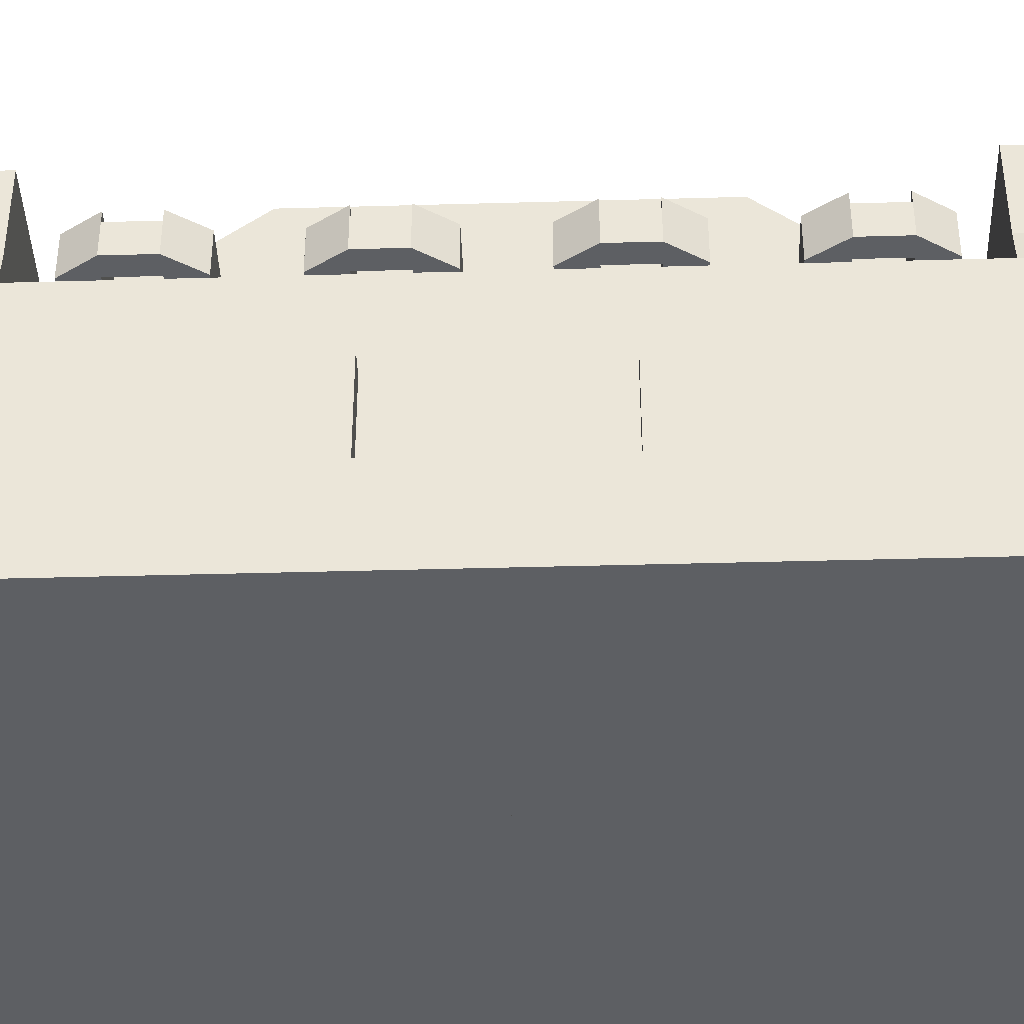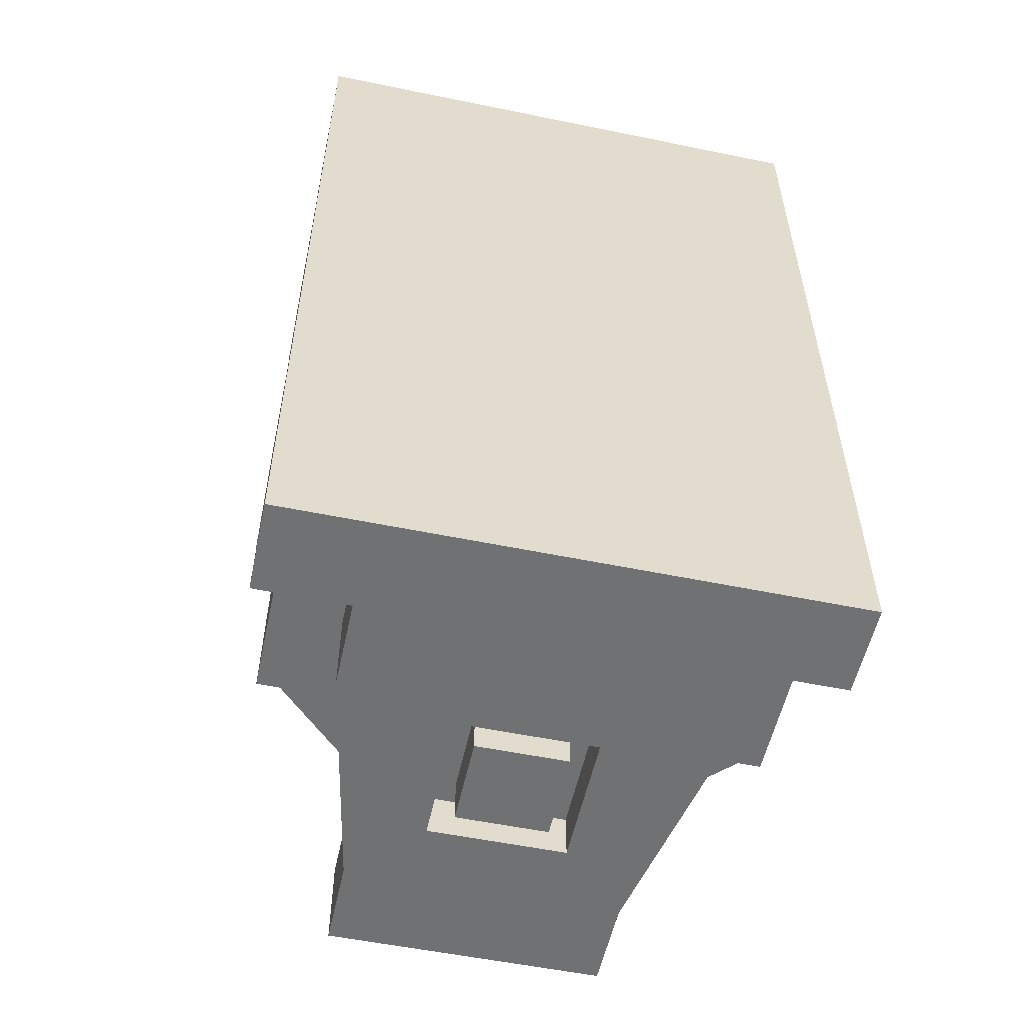
<metadata>
{"format":"obj","ext":"obj","renderer":"f3d","projection":"perspective","resolution":1024,"background":"white","views":[{"elev":-40.0,"azim":92.0,"up":"+Y"},{"elev":-55.2,"azim":-12.2,"up":"+Z"}]}
</metadata>
<code>
o electricityIn1
v 0.75 0.75 -1.75
v 0.75 0.25 -1.75
v 0.75 0.25 -2
v 0.25 0.75 -1.75
v 0.25 0.75 -2
v 0.25 0.25 -1.75
v 0.25 0.25 -2
v 0.75 0.75 -2
f 8 1 2 3
f 6 4 5 7
f 4 1 8 5
f 3 2 6 7
f 5 8 3 7
o supporterN1
v 1.25 1.25 -1.5
v 1.25 1.25 -2
v 1.5 0 -1.5
v 1.5 0 -2
v -0.25 1.25 -1.5
v -0.25 1.25 -2
v -0.5 0 -1.5
v -0.5 0 -2
v 0.875 0.875 -2
v 0.875 0.125 -1.75
v 0.875 0.125 -2
v 0.125 0.125 -1.75
v 0.875 0.875 -1.75
v 0.125 0.875 -2
v 0.125 0.125 -2
v 0.125 0.875 -1.75
f 10 9 11 12
f 15 13 14 16
f 11 9 13 15
f 18 21 17 19
f 22 24 20 23
f 17 21 24 22
f 20 18 19 23
f 14 10 17 22
f 22 23 16 14
f 23 19 12 16
f 17 10 12 19
f 24 21 18 20
o supporterS1
v 1.25 1.25 3
v 1.25 1.25 2.5
v 1.5 0 3
v 1.5 0 2.5
v -0.25 1.25 3
v -0.25 1.25 2.5
v -0.5 0 2.5
v -0.5 0 3
f 27 25 29 32
f 30 26 28 31
f 32 29 30 31
f 26 25 27 28
o baseTileN
v 2 -0.5 3
v 2 -0.5 0.5
v 2 -1 3
v 2 -1 0.5
v -1 -0.5 0.5
v -1 -0.5 3
v -1 -1 0.5
v -1 -1 3
f 36 39 37 34
f 35 36 34 33
f 40 35 33 38
f 39 40 38 37
f 38 33 34 37
f 39 36 35 40
o supporterN2
v 1.25 1.75 -1.5
v 1.25 1.75 -2
v 1.25 1.25 -1.5
v 1.25 1.25 -2
v -0.25 1.75 -2
v -0.25 1.75 -1.5
v -0.25 1.25 -2
v -0.25 1.25 -1.5
f 44 47 45 42
f 43 44 42 41
f 48 43 41 46
f 47 48 46 45
f 46 41 42 45
f 47 44 43 48
o supporterN4
v 1.5 0 -1.5
v 1.5 0 -2
v 1.5 -0.5 -1.5
v 1.5 -0.5 -2
v -0.5 0 -2
v -0.5 0 -1.5
v -0.5 -0.5 -2
v -0.5 -0.5 -1.5
f 52 55 53 50
f 51 52 50 49
f 55 56 54 53
o supporterS4
v 1.5 0 3
v 1.5 0 2.5
v 1.5 -0.5 3
v 1.5 -0.5 2.5
v -0.5 0 2.5
v -0.5 0 3
v -0.5 -0.5 2.5
v -0.5 -0.5 3
f 59 60 58 57
f 64 59 57 62
f 63 64 62 61
o keel
v 0.75 1.5 2.5
v 0.75 1.5 -1.5
v 0.75 1 2.5
v 0.75 1 -1.5
v 0.25 1.5 -1.5
v 0.25 1.5 2.5
v 0.25 1 -1.5
v 0.25 1 2.5
f 67 68 66 65
f 71 72 70 69
f 70 65 66 69
o beam
v 0.75 2 1.5
v 0.75 2 -0.5
v 0.75 1.5 1.5
v 0.75 1.5 -0.5
v 0.25 2 -0.5
v 0.25 2 1.5
v 0.25 1.5 -0.5
v 0.25 1.5 1.5
f 75 76 74 73
f 79 80 78 77
f 78 73 74 77
o supporterS2
v 1.25 1.75 3
v 1.25 1.75 2.5
v 1.25 1.25 3
v 1.25 1.25 2.5
v -0.25 1.75 2.5
v -0.25 1.75 3
v -0.25 1.25 2.5
v -0.25 1.25 3
f 84 87 85 82
f 83 84 82 81
f 88 83 81 86
f 87 88 86 85
f 86 81 82 85
f 87 84 83 88
o supporterS2
v 1.25 1.75 3
v 1.25 1.75 2.5
v 1.25 1.25 3
v 1.25 1.25 2.5
v -0.25 1.75 2.5
v -0.25 1.75 3
v -0.25 1.25 2.5
v -0.25 1.25 3
f 92 95 93 90
f 91 92 90 89
f 96 91 89 94
f 95 96 94 93
f 94 89 90 93
f 95 92 91 96
o baseTileS
v 2 -0.5 0.5
v 2 -0.5 -2
v 2 -1 0.5
v 2 -1 -2
v -1 -0.5 -2
v -1 -0.5 0.5
v -1 -1 -2
v -1 -1 0.5
f 100 103 101 98
f 99 100 98 97
f 104 99 97 102
f 103 104 102 101
f 102 97 98 101
f 103 100 99 104
o baseTileS
v 2 -0.5 0.5
v 2 -0.5 -2
v 2 -1 0.5
v 2 -1 -2
v -1 -0.5 -2
v -1 -0.5 0.5
v -1 -1 -2
v -1 -1 0.5
f 108 111 109 106
f 107 108 106 105
f 112 107 105 110
f 111 112 110 109
f 110 105 106 109
f 111 108 107 112
o supporterS3
v 0.75 2 1.5
v 0.75 1.5 2.125
v 0.75 1.5 1.5
v 0.25 2 1.5
v 0.25 1.5 2.125
v 0.25 1.5 1.5
f 113 114 115
f 117 116 118
f 113 116 117 114
o supporterN3
v 0.75 2 -0.5
v 0.75 1.5 -0.5
v 0.75 1.5 -1.125
v 0.25 2 -0.5
v 0.25 1.5 -0.5
v 0.25 1.5 -1.125
f 119 120 121
f 123 122 124
f 121 124 122 119
o hookb1
v 0.25 1.5 -1.125
v 0.25 1.5 -1.312
v 0.25 1.25 -1.125
v 0.25 1.25 -1.312
v -0.25 1.5 -1.125
v -0.125 1.5 -1.312
v -0.25 1.25 -1.125
v -0.125 1.25 -1.312
f 131 129 130 132
f 129 125 126 130
f 128 127 131 132
f 127 125 129 131
f 130 126 128 132
o hookc1
v 0.25 1.5 -0.6875
v 0.25 1.5 -0.875
v 0.25 1.25 -0.6875
v 0.25 1.25 -0.875
v -0.125 1.5 -0.6875
v -0.25 1.5 -0.875
v -0.125 1.25 -0.6875
v -0.25 1.25 -0.875
f 139 137 138 140
f 137 133 134 138
f 136 135 139 140
f 135 133 137 139
f 138 134 136 140
o hooka1
v 0.25 1.5 -0.875
v 0.25 1.5 -1.125
v 0.25 1.25 -0.875
v 0.25 1.25 -1.125
v 0.125 1.5 -1.125
v 0.125 1.5 -0.875
v 0.125 1.25 -1.125
v 0.125 1.25 -0.875
f 144 147 145 142
f 143 144 142 141
f 148 143 141 146
f 147 148 146 145
f 146 141 142 145
f 147 144 143 148
o hookd1
v -0.125 1.438 -0.875
v -0.125 1.438 -1.125
v -0.125 1.25 -0.875
v -0.125 1.25 -1.125
v -0.25 1.438 -1.125
v -0.25 1.438 -0.875
v -0.25 1.25 -1.125
v -0.25 1.25 -0.875
f 155 156 154 153
f 154 149 150 153
f 155 152 151 156
o hatch1
v 0.25 1 -1.5
v 0.25 0.5 -0.5
v 0.25 0.5 -1.5
v -0.25 1 -0.5
v -0.25 1 -1.5
v -0.75 0.5 -0.5
v -0.75 0.5 -1.5
v 0.25 1 -0.5
f 162 160 161 163
f 160 164 157 161
f 161 157 159 163
o pool1
v 0.125 0.5 -0.5
v 0.125 0.5 -1.5
v 0.125 -0.5 -0.5
v 0.125 -0.5 -1.5
v -0.875 0.5 -1.5
v -0.875 0.5 -0.5
v -0.875 -0.5 -1.5
v -0.875 -0.5 -0.5
f 168 171 169 166
f 171 172 170 169
f 170 165 166 169
o hookb2
v 0.25 1.5 -0.125
v 0.25 1.5 -0.3125
v 0.25 1.25 -0.125
v 0.25 1.25 -0.3125
v -0.25 1.5 -0.125
v -0.125 1.5 -0.3125
v -0.25 1.25 -0.125
v -0.125 1.25 -0.3125
f 179 177 178 180
f 177 173 174 178
f 176 175 179 180
f 175 173 177 179
f 178 174 176 180
o hookc2
v 0.25 1.5 0.3125
v 0.25 1.5 0.125
v 0.25 1.25 0.3125
v 0.25 1.25 0.125
v -0.125 1.5 0.3125
v -0.25 1.5 0.125
v -0.125 1.25 0.3125
v -0.25 1.25 0.125
f 187 185 186 188
f 185 181 182 186
f 184 183 187 188
f 183 181 185 187
f 186 182 184 188
o hooka2
v 0.25 1.5 0.125
v 0.25 1.5 -0.125
v 0.25 1.25 0.125
v 0.25 1.25 -0.125
v 0.125 1.5 -0.125
v 0.125 1.5 0.125
v 0.125 1.25 -0.125
v 0.125 1.25 0.125
f 192 195 193 190
f 191 192 190 189
f 196 191 189 194
f 195 196 194 193
f 194 189 190 193
f 195 192 191 196
o hookd2
v -0.125 1.438 0.125
v -0.125 1.438 -0.125
v -0.125 1.25 0.125
v -0.125 1.25 -0.125
v -0.25 1.438 -0.125
v -0.25 1.438 0.125
v -0.25 1.25 -0.125
v -0.25 1.25 0.125
f 203 204 202 201
f 202 197 198 201
f 203 200 199 204
o hatch2
v 0.25 1 0.5
v 0.25 1 -0.5
v 0.25 0.5 0.5
v 0.25 0.5 -0.5
v -0.25 1 0.5
v -0.25 1 -0.5
v -0.75 0.5 0.5
v -0.75 0.5 -0.5
f 211 209 210 212
f 209 205 206 210
o pool2
v 0.125 0.5 0.5
v 0.125 0.5 -0.5
v 0.125 -0.5 0.5
v 0.125 -0.5 -0.5
v -0.875 0.5 -0.5
v -0.875 0.5 0.5
v -0.875 -0.5 -0.5
v -0.875 -0.5 0.5
f 219 220 218 217
f 218 213 214 217
o hookb3
v 0.25 1.5 0.875
v 0.25 1.5 0.6875
v 0.25 1.25 0.875
v 0.25 1.25 0.6875
v -0.25 1.5 0.875
v -0.125 1.5 0.6875
v -0.25 1.25 0.875
v -0.125 1.25 0.6875
f 227 225 226 228
f 225 221 222 226
f 224 223 227 228
f 223 221 225 227
f 226 222 224 228
o hookc3
v 0.25 1.5 1.312
v 0.25 1.5 1.125
v 0.25 1.25 1.312
v 0.25 1.25 1.125
v -0.125 1.5 1.312
v -0.25 1.5 1.125
v -0.125 1.25 1.312
v -0.25 1.25 1.125
f 235 233 234 236
f 233 229 230 234
f 232 231 235 236
f 231 229 233 235
f 234 230 232 236
o hooka3
v 0.25 1.5 1.125
v 0.25 1.5 0.875
v 0.25 1.25 1.125
v 0.25 1.25 0.875
v 0.125 1.5 0.875
v 0.125 1.5 1.125
v 0.125 1.25 0.875
v 0.125 1.25 1.125
f 240 243 241 238
f 239 240 238 237
f 244 239 237 242
f 243 244 242 241
f 242 237 238 241
f 243 240 239 244
o hookd3
v -0.125 1.438 1.125
v -0.125 1.438 0.875
v -0.125 1.25 1.125
v -0.125 1.25 0.875
v -0.25 1.438 0.875
v -0.25 1.438 1.125
v -0.25 1.25 0.875
v -0.25 1.25 1.125
f 251 252 250 249
f 250 245 246 249
f 251 248 247 252
o hatch3
v 0.25 1 1.5
v 0.25 1 0.5
v 0.25 0.5 1.5
v 0.25 0.5 0.5
v -0.25 1 1.5
v -0.25 1 0.5
v -0.75 0.5 1.5
v -0.75 0.5 0.5
f 259 257 258 260
f 257 253 254 258
o pool3
v 0.125 0.5 1.5
v 0.125 0.5 0.5
v 0.125 -0.5 1.5
v 0.125 -0.5 0.5
v -0.875 0.5 0.5
v -0.875 0.5 1.5
v -0.875 -0.5 0.5
v -0.875 -0.5 1.5
f 267 268 266 265
f 266 261 262 265
o hookb4
v 0.25 1.5 1.875
v 0.25 1.5 1.688
v 0.25 1.25 1.875
v 0.25 1.25 1.688
v -0.25 1.5 1.875
v -0.125 1.5 1.688
v -0.25 1.25 1.875
v -0.125 1.25 1.688
f 275 273 274 276
f 273 269 270 274
f 272 271 275 276
f 271 269 273 275
f 274 270 272 276
o hookc4
v 0.25 1.5 2.312
v 0.25 1.5 2.125
v 0.25 1.25 2.312
v 0.25 1.25 2.125
v -0.125 1.5 2.312
v -0.25 1.5 2.125
v -0.125 1.25 2.312
v -0.25 1.25 2.125
f 283 281 282 284
f 281 277 278 282
f 280 279 283 284
f 279 277 281 283
f 282 278 280 284
o hooka4
v 0.25 1.5 2.125
v 0.25 1.5 1.875
v 0.25 1.25 2.125
v 0.25 1.25 1.875
v 0.125 1.5 1.875
v 0.125 1.5 2.125
v 0.125 1.25 1.875
v 0.125 1.25 2.125
f 288 291 289 286
f 287 288 286 285
f 292 287 285 290
f 291 292 290 289
f 290 285 286 289
f 291 288 287 292
o hookd4
v -0.125 1.438 2.125
v -0.125 1.438 1.875
v -0.125 1.25 2.125
v -0.125 1.25 1.875
v -0.25 1.438 1.875
v -0.25 1.438 2.125
v -0.25 1.25 1.875
v -0.25 1.25 2.125
f 299 300 298 297
f 298 293 294 297
f 299 296 295 300
o hatch4
v 0.25 1 2.5
v 0.25 1 1.5
v 0.25 0.5 1.5
v -0.25 1 2.5
v -0.25 1 1.5
v -0.75 0.5 2.5
v -0.75 0.5 1.5
v 0.25 0.5 2.5
f 306 304 305 307
f 304 301 302 305
f 308 301 304 306
o pool4
v 0.125 0.5 2.5
v 0.125 0.5 1.5
v 0.125 -0.5 2.5
v 0.125 -0.5 1.5
v -0.875 0.5 1.5
v -0.875 0.5 2.5
v -0.875 -0.5 1.5
v -0.875 -0.5 2.5
f 316 311 309 314
f 315 316 314 313
f 314 309 310 313
o interact1
v -0.875 0 0
v -0.875 0 -1
v -0.875 -0.5 0
v -0.875 -0.5 -1
v -1 0 -1
v -1 0 0
v -1 -0.5 -1
v -1 -0.5 0
f 320 323 321 318
f 324 319 317 322
f 323 324 322 321
f 322 317 318 321
o interact2
v -0.875 0 2
v -0.875 0 1
v -0.875 -0.5 2
v -0.875 -0.5 1
v -1 0 1
v -1 0 2
v -1 -0.5 1
v -1 -0.5 2
f 328 331 329 326
f 332 327 325 330
f 331 332 330 329
f 330 325 326 329
o hookc5
v 0.75 1.5 1.688
v 0.75 1.5 1.875
v 0.75 1.25 1.688
v 0.75 1.25 1.875
v 1.125 1.5 1.688
v 1.25 1.5 1.875
v 1.125 1.25 1.688
v 1.25 1.25 1.875
f 339 337 338 340
f 337 333 334 338
f 336 335 339 340
f 335 333 337 339
f 338 334 336 340
o hookb5
v 0.75 1.5 2.312
v 0.75 1.25 2.312
v 1.25 1.5 2.125
v 1.125 1.5 2.312
v 1.25 1.25 2.125
v 1.125 1.25 2.312
v 0.75 1.5 2.125
v 0.75 1.25 2.125
f 345 343 344 346
f 343 347 341 344
f 342 348 345 346
f 348 347 343 345
f 344 341 342 346
o hooka5
v 0.75 1.5 1.875
v 0.75 1.5 2.125
v 0.75 1.25 1.875
v 0.75 1.25 2.125
v 0.875 1.5 2.125
v 0.875 1.5 1.875
v 0.875 1.25 2.125
v 0.875 1.25 1.875
f 352 355 353 350
f 351 352 350 349
f 356 351 349 354
f 355 356 354 353
f 354 349 350 353
f 355 352 351 356
o hookd5
v 1.125 1.437 1.875
v 1.125 1.437 2.125
v 1.125 1.25 1.875
v 1.125 1.25 2.125
v 1.25 1.437 2.125
v 1.25 1.437 1.875
v 1.25 1.25 2.125
v 1.25 1.25 1.875
f 363 364 362 361
f 362 357 358 361
f 363 360 359 364
o hatch5
v 0.75 1 1.5
v 0.75 1 2.5
v 0.75 0.5 1.5
v 0.75 0.5 2.5
v 1.25 1 1.5
v 1.25 1 2.5
v 1.75 0.5 1.5
v 1.75 0.5 2.5
f 371 369 370 372
f 369 365 366 370
f 370 366 368 372
o pool5
v 0.875 0.5 1.5
v 0.875 0.5 2.5
v 0.875 -0.5 1.5
v 0.875 -0.5 2.5
v 1.875 0.5 2.5
v 1.875 0.5 1.5
v 1.875 -0.5 2.5
v 1.875 -0.5 1.5
f 376 379 377 374
f 379 380 378 377
f 378 373 374 377
o hookb6
v 0.75 1.5 1.125
v 0.75 1.5 1.313
v 0.75 1.25 1.125
v 0.75 1.25 1.312
v 1.25 1.5 1.125
v 1.125 1.5 1.312
v 1.25 1.25 1.125
v 1.125 1.25 1.312
f 387 385 386 388
f 385 381 382 386
f 384 383 387 388
f 383 381 385 387
f 386 382 384 388
o hookc6
v 0.75 1.5 0.6875
v 0.75 1.5 0.875
v 0.75 1.25 0.6875
v 0.75 1.25 0.875
v 1.125 1.5 0.6875
v 1.25 1.5 0.875
v 1.125 1.25 0.6875
v 1.25 1.25 0.875
f 395 393 394 396
f 393 389 390 394
f 392 391 395 396
f 391 389 393 395
f 394 390 392 396
o hooka6
v 0.75 1.5 0.875
v 0.75 1.5 1.125
v 0.75 1.25 0.875
v 0.75 1.25 1.125
v 0.875 1.5 1.125
v 0.875 1.5 0.875
v 0.875 1.25 1.125
v 0.875 1.25 0.875
f 400 403 401 398
f 399 400 398 397
f 404 399 397 402
f 403 404 402 401
f 402 397 398 401
f 403 400 399 404
o hookd6
v 1.125 1.438 0.875
v 1.125 1.437 1.125
v 1.125 1.25 0.875
v 1.125 1.25 1.125
v 1.25 1.437 1.125
v 1.25 1.438 0.875
v 1.25 1.25 1.125
v 1.25 1.25 0.875
f 411 412 410 409
f 410 405 406 409
f 411 408 407 412
o hatch6
v 0.75 1 0.5
v 0.75 1 1.5
v 0.75 0.5 0.5
v 0.75 0.5 1.5
v 1.25 1 0.5
v 1.25 1 1.5
v 1.75 0.5 0.5
v 1.75 0.5 1.5
f 419 417 418 420
f 417 413 414 418
o pool6
v 0.875 0.5 0.5
v 0.875 0.5 1.5
v 0.875 -0.5 0.5
v 0.875 -0.5 1.5
v 1.875 0.5 1.5
v 1.875 0.5 0.5
v 1.875 -0.5 1.5
v 1.875 -0.5 0.5
f 427 428 426 425
f 426 421 422 425
o hookb7
v 0.75 1.5 0.125
v 0.75 1.5 0.3125
v 0.75 1.25 0.125
v 0.75 1.25 0.3125
v 1.25 1.5 0.125
v 1.125 1.5 0.3125
v 1.25 1.25 0.125
v 1.125 1.25 0.3125
f 435 433 434 436
f 433 429 430 434
f 432 431 435 436
f 431 429 433 435
f 434 430 432 436
o hookc7
v 0.75 1.5 -0.3125
v 0.75 1.5 -0.125
v 0.75 1.25 -0.3125
v 0.75 1.25 -0.125
v 1.125 1.5 -0.3125
v 1.25 1.5 -0.125
v 1.125 1.25 -0.3125
v 1.25 1.25 -0.125
f 443 441 442 444
f 441 437 438 442
f 440 439 443 444
f 439 437 441 443
f 442 438 440 444
o hooka7
v 0.75 1.5 -0.125
v 0.75 1.5 0.125
v 0.75 1.25 -0.125
v 0.75 1.25 0.125
v 0.875 1.5 0.125
v 0.875 1.5 -0.125
v 0.875 1.25 0.125
v 0.875 1.25 -0.125
f 448 451 449 446
f 447 448 446 445
f 452 447 445 450
f 451 452 450 449
f 450 445 446 449
f 451 448 447 452
o hatch7
v 0.75 1 -0.5
v 0.75 1 0.5
v 0.75 0.5 -0.5
v 0.75 0.5 0.5
v 1.25 1 -0.5
v 1.25 1 0.5
v 1.75 0.5 -0.5
v 1.75 0.5 0.5
f 459 457 458 460
f 457 453 454 458
o pool7
v 0.875 0.5 -0.5
v 0.875 0.5 0.5
v 0.875 -0.5 -0.5
v 0.875 -0.5 0.5
v 1.875 0.5 0.5
v 1.875 0.5 -0.5
v 1.875 -0.5 0.5
v 1.875 -0.5 -0.5
f 467 468 466 465
f 466 461 462 465
o hookb8
v 0.75 1.5 -0.875
v 0.75 1.5 -0.6875
v 0.75 1.25 -0.875
v 0.75 1.25 -0.6875
v 1.25 1.5 -0.875
v 1.125 1.5 -0.6875
v 1.25 1.25 -0.875
v 1.125 1.25 -0.6875
f 475 473 474 476
f 473 469 470 474
f 472 471 475 476
f 471 469 473 475
f 474 470 472 476
o hookc8
v 0.75 1.5 -1.312
v 0.75 1.5 -1.125
v 0.75 1.25 -1.312
v 0.75 1.25 -1.125
v 1.125 1.5 -1.312
v 1.25 1.5 -1.125
v 1.125 1.25 -1.312
v 1.25 1.25 -1.125
f 483 481 482 484
f 481 477 478 482
f 480 479 483 484
f 479 477 481 483
f 482 478 480 484
o hooka8
v 0.75 1.5 -1.125
v 0.75 1.5 -0.875
v 0.75 1.25 -1.125
v 0.75 1.25 -0.875
v 0.875 1.5 -0.875
v 0.875 1.5 -1.125
v 0.875 1.25 -0.875
v 0.875 1.25 -1.125
f 488 491 489 486
f 487 488 486 485
f 492 487 485 490
f 491 492 490 489
f 490 485 486 489
f 491 488 487 492
o hookd9
v 1.125 1.438 -1.125
v 1.125 1.438 -0.875
v 1.125 1.25 -1.125
v 1.125 1.25 -0.875
v 1.25 1.438 -0.875
v 1.25 1.438 -1.125
v 1.25 1.25 -0.875
v 1.25 1.25 -1.125
f 499 500 498 497
f 498 493 494 497
f 499 496 495 500
o hookd7
v 1.125 1.438 -0.125
v 1.125 1.438 0.125
v 1.125 1.25 -0.125
v 1.125 1.25 0.125
v 1.25 1.438 0.125
v 1.25 1.438 -0.125
v 1.25 1.25 0.125
v 1.25 1.25 -0.125
f 507 508 506 505
f 506 501 502 505
f 507 504 503 508
o hookd7
v 1.125 1.438 -0.125
v 1.125 1.438 0.125
v 1.125 1.25 -0.125
v 1.125 1.25 0.125
v 1.25 1.438 0.125
v 1.25 1.438 -0.125
v 1.25 1.25 0.125
v 1.25 1.25 -0.125
f 515 516 514 513
f 514 509 510 513
f 515 512 511 516
o hookd7
v 1.125 1.438 -0.125
v 1.125 1.438 0.125
v 1.125 1.25 -0.125
v 1.125 1.25 0.125
v 1.25 1.438 0.125
v 1.25 1.438 -0.125
v 1.25 1.25 0.125
v 1.25 1.25 -0.125
f 523 524 522 521
f 522 517 518 521
f 523 520 519 524
o hatch8
v 0.75 1 -1.5
v 0.75 1 -0.5
v 0.75 0.5 -1.5
v 0.75 0.5 -0.5
v 1.25 1 -1.5
v 1.25 1 -0.5
v 1.75 0.5 -1.5
v 1.75 0.5 -0.5
f 531 529 530 532
f 529 525 526 530
f 527 525 529 531
o pool8
v 0.875 0.5 -1.5
v 0.875 0.5 -0.5
v 0.875 -0.5 -1.5
v 0.875 -0.5 -0.5
v 1.875 0.5 -0.5
v 1.875 0.5 -1.5
v 1.875 -0.5 -0.5
v 1.875 -0.5 -1.5
f 540 535 533 538
f 539 540 538 537
f 538 533 534 537
o interact3
v 1.875 2.776e-17 -1
v 1.875 -1.11e-16 0
v 1.875 -0.5 -1
v 1.875 -0.5 0
v 2 -1.11e-16 0
v 2 2.776e-17 -1
v 2 -0.5 0
v 2 -0.5 -1
f 544 547 545 542
f 548 543 541 546
f 547 548 546 545
f 546 541 542 545
o interact4
v 1.875 -2.22e-16 1
v 1.875 -3.608e-16 2
v 1.875 -0.5 1
v 1.875 -0.5 2
v 2 -3.608e-16 2
v 2 -2.22e-16 1
v 2 -0.5 2
v 2 -0.5 1
f 552 555 553 550
f 556 551 549 554
f 555 556 554 553
f 554 549 550 553

</code>
